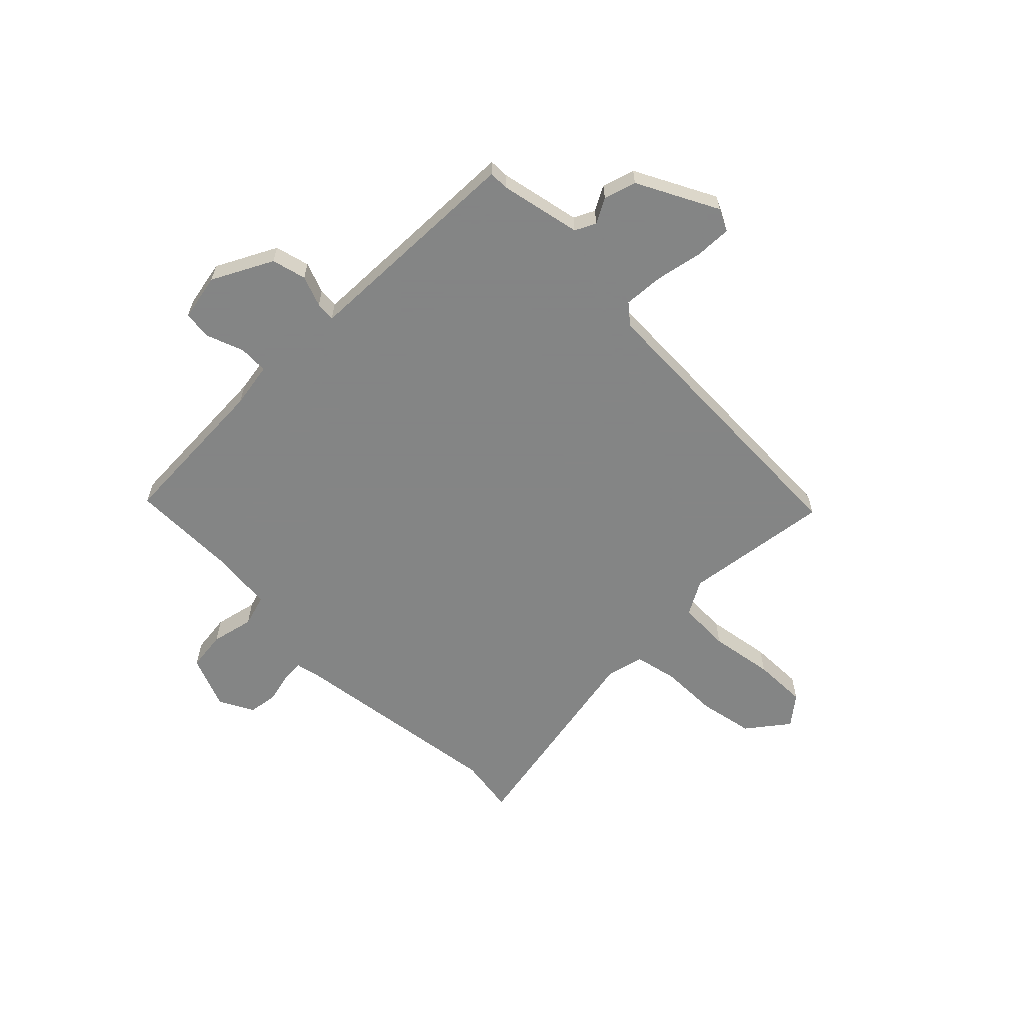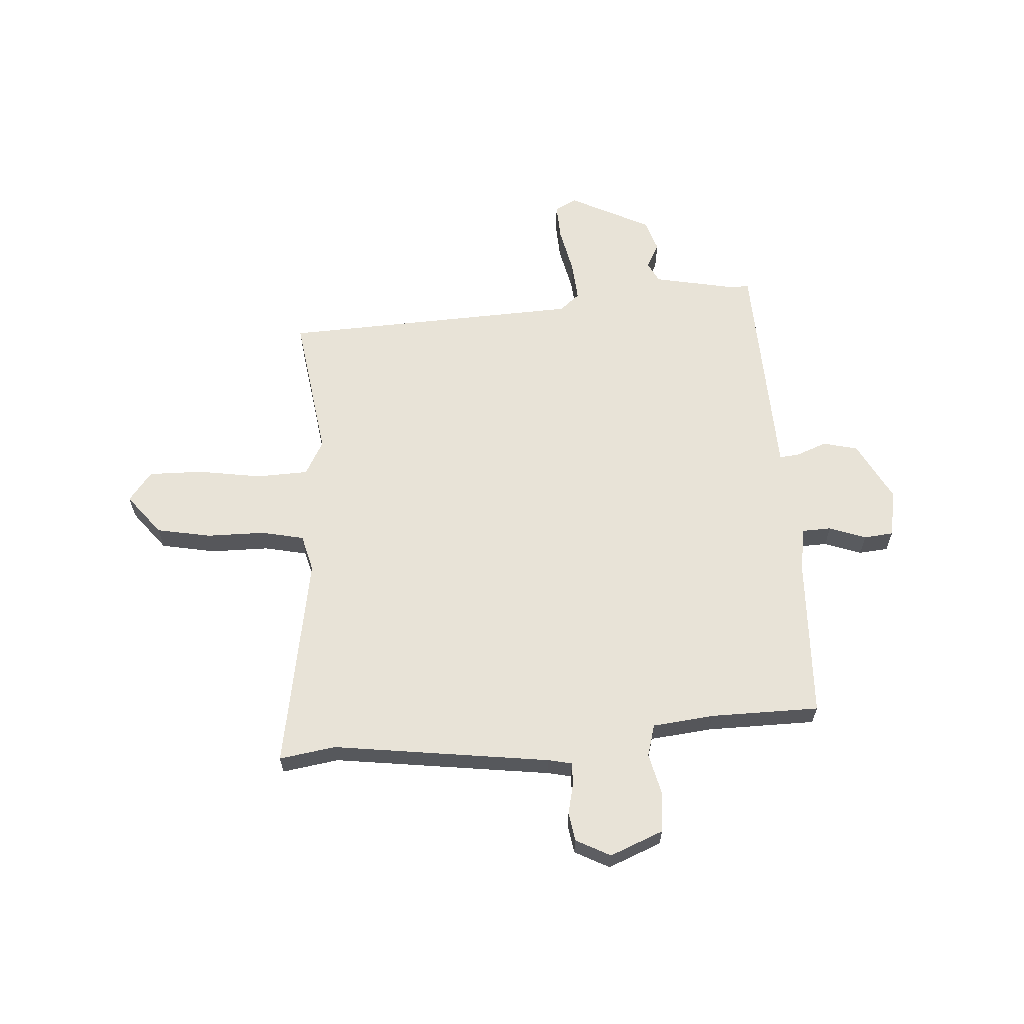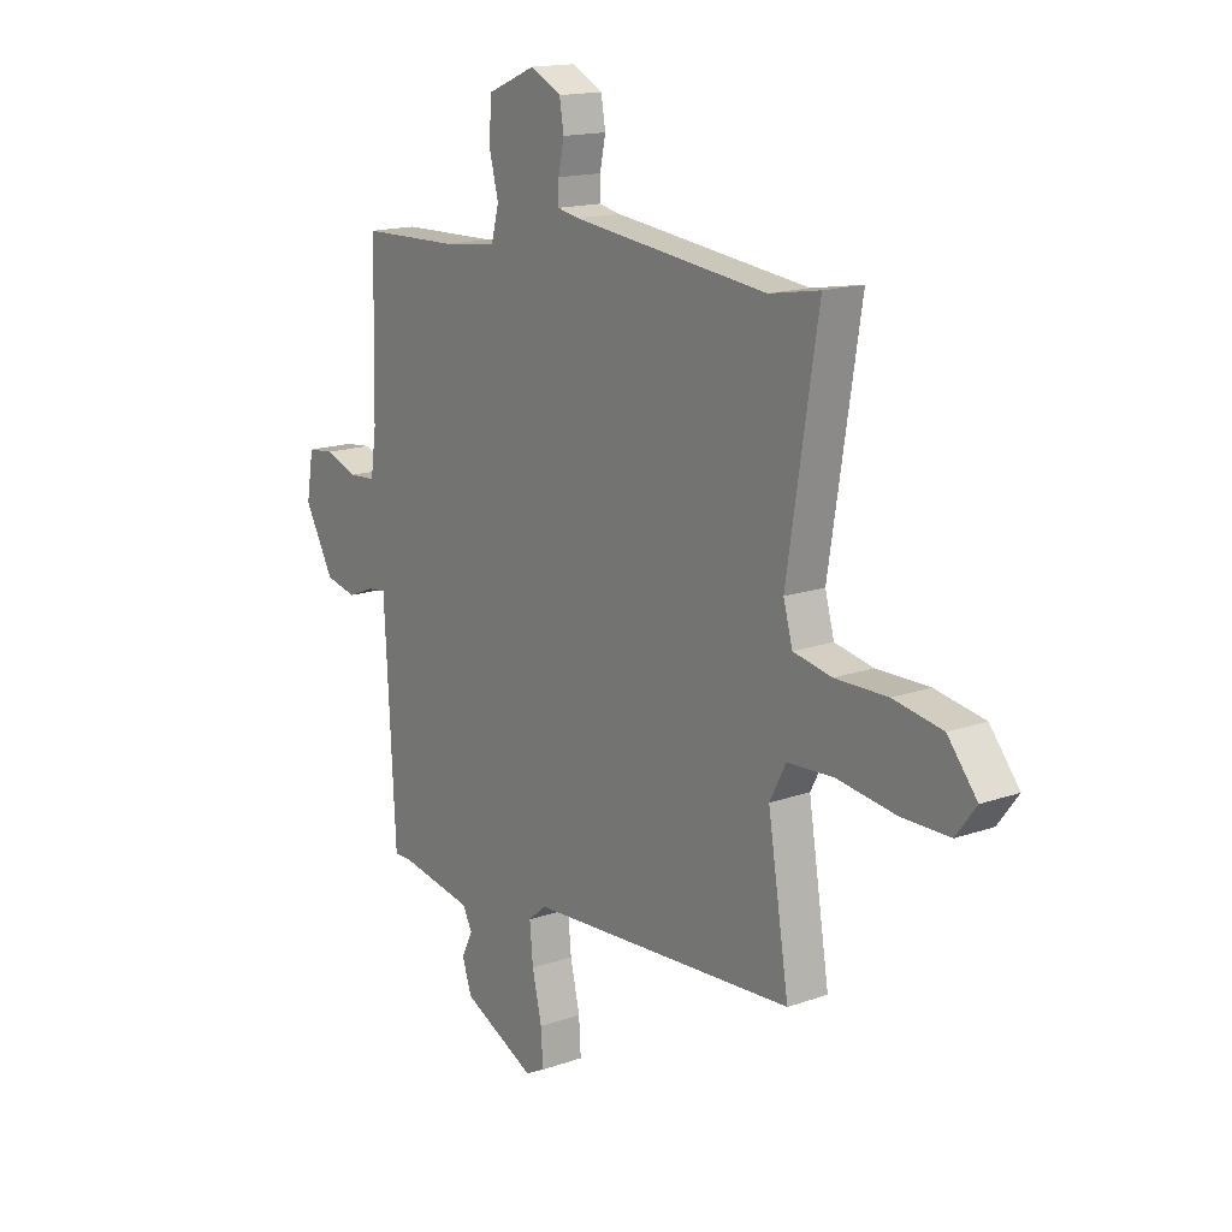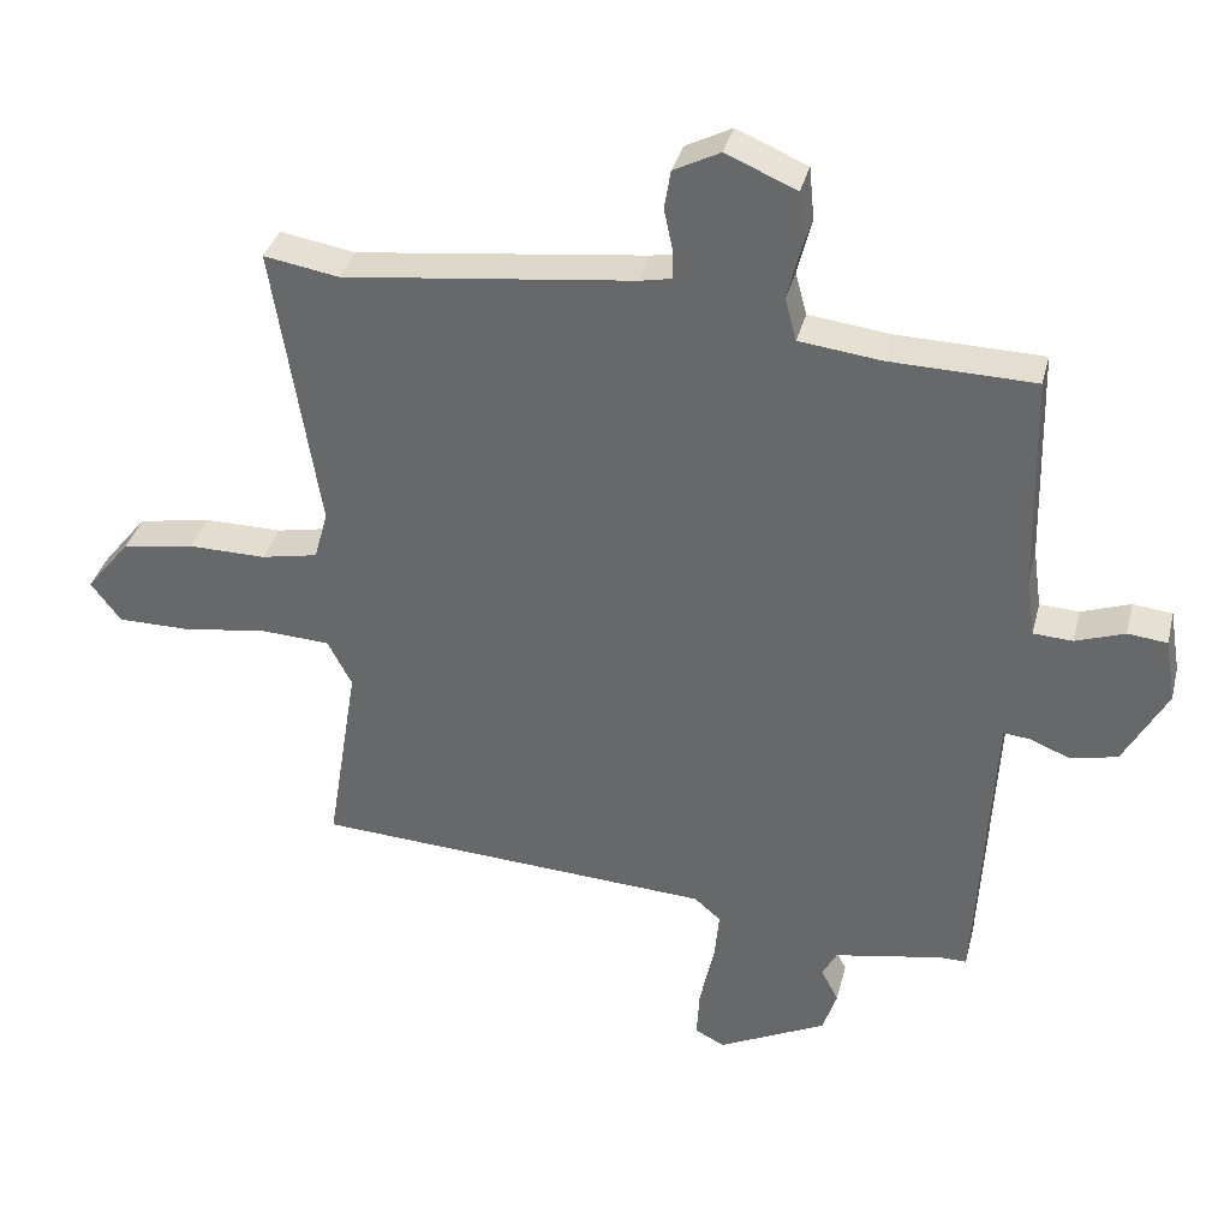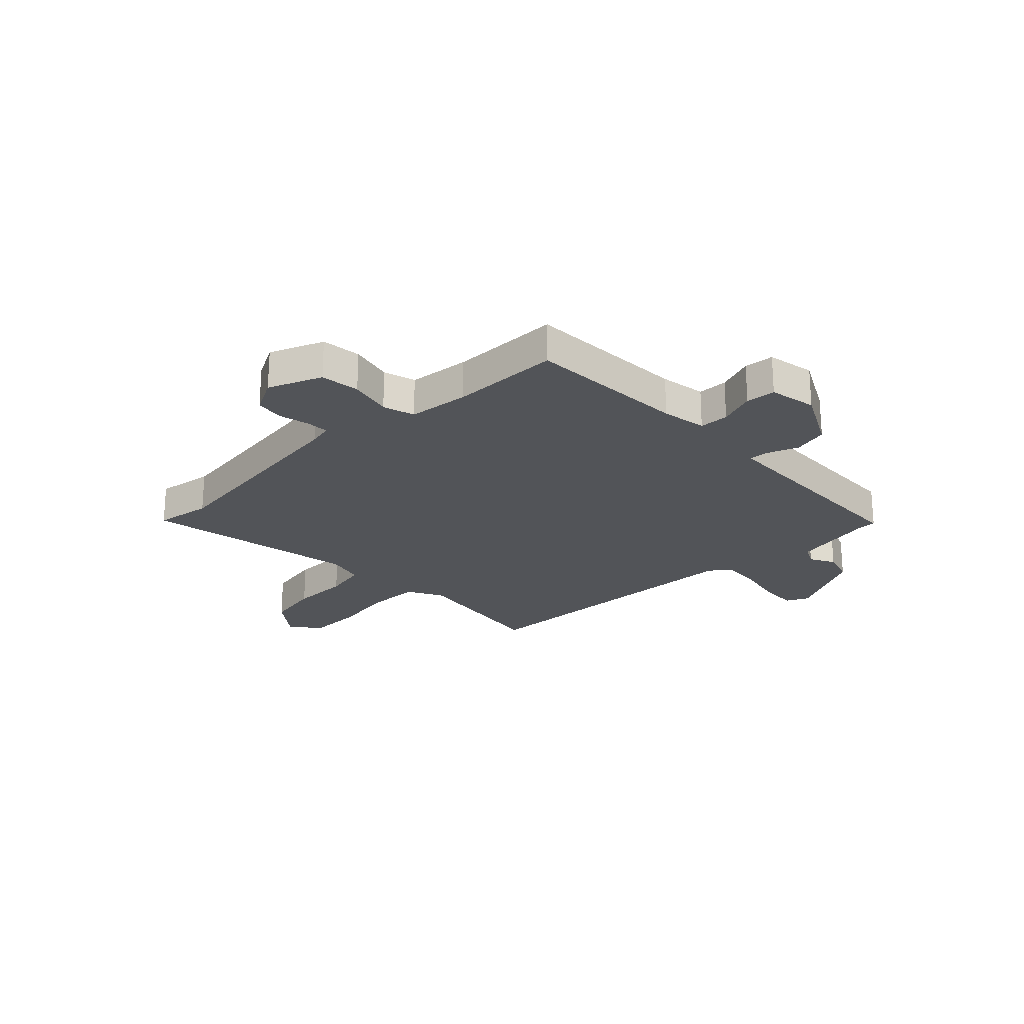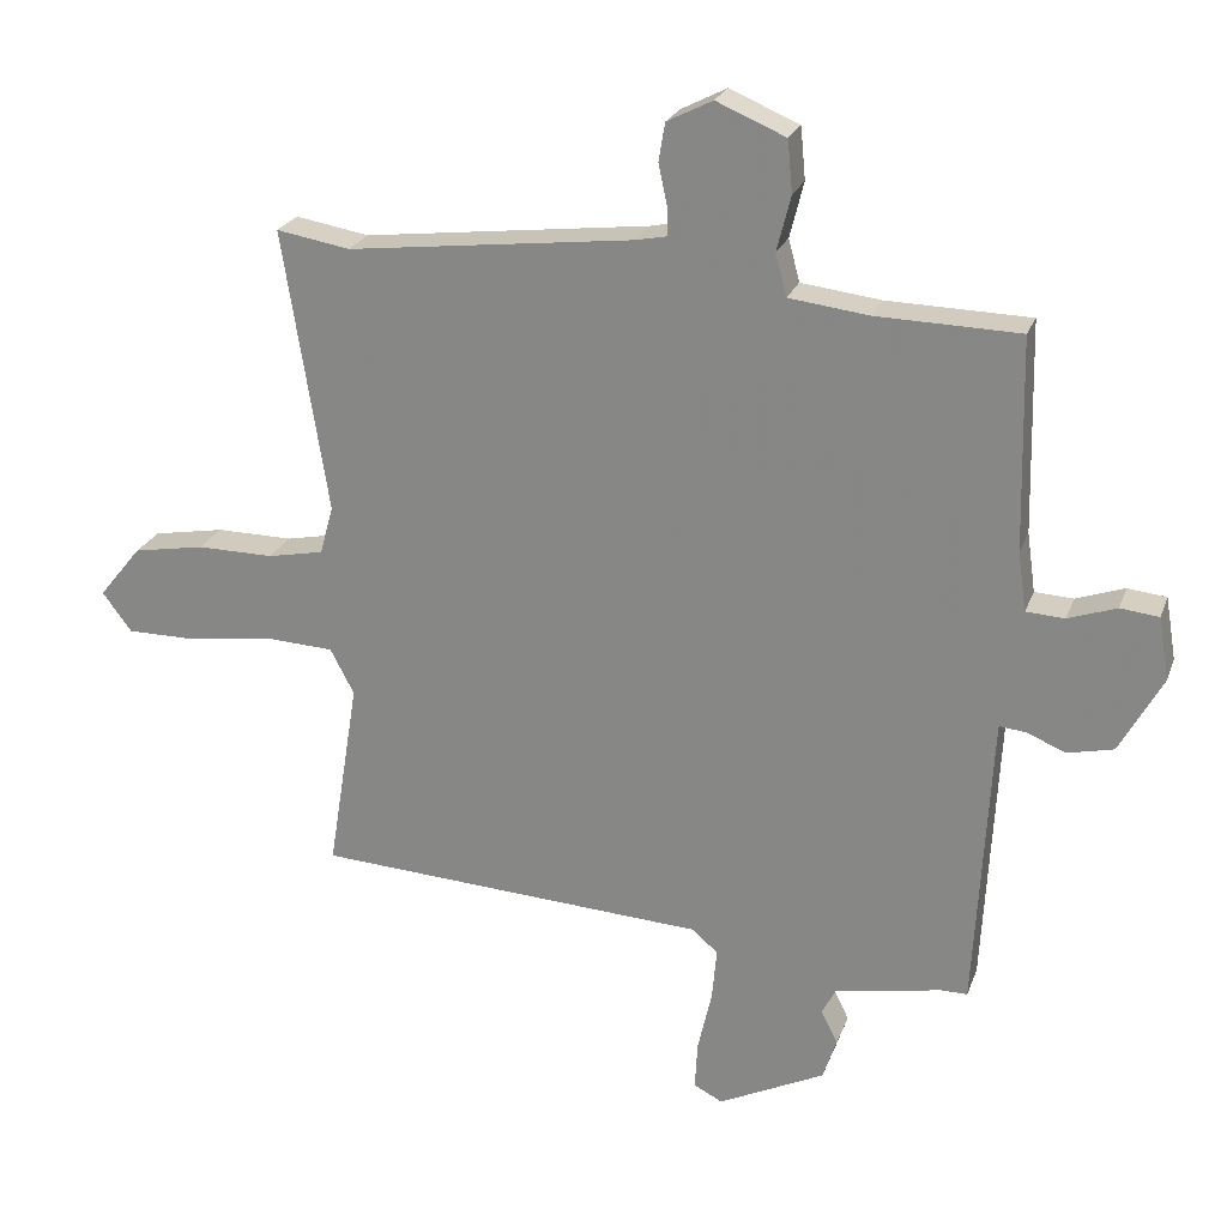
<metadata>
{"format":"obj","ext":"obj","renderer":"f3d","projection":"perspective","resolution":1024,"background":"white","views":[{"elev":-61.6,"azim":136.3,"up":"+Y"},{"elev":62.2,"azim":-3.0,"up":"+Y"},{"elev":15.7,"azim":-126.5,"up":"+Z"},{"elev":35.3,"azim":13.8,"up":"+Z"},{"elev":-23.3,"azim":45.1,"up":"+Y"},{"elev":23.5,"azim":17.2,"up":"+Z"}]}
</metadata>
<code>
v 0.467 0.07 -0.526
v 0.429 0.07 -0.526
v 0.277 0.07 -0.554
v 0.257 0.07 -0.592
v 0.281 0.07 -0.639
v 0.261 0.07 -0.699
v 0.109 0.07 -0.773
v 0.068 0.07 -0.752
v 0.072 0.07 -0.683
v 0.092 0.07 -0.596
v 0.099 0.07 -0.521
v 0.062 0.07 -0.489
v -0.498 0.07 -0.456
v -0.454 0.07 -0.182
v -0.488 0.07 -0.117
v -0.585 0.07 -0.112
v -0.705 0.07 -0.129
v -0.806 0.07 -0.129
v -0.848 0.07 -0.073
v -0.787 0.07 0.002
v -0.685 0.07 0.02
v -0.576 0.07 0.019
v -0.496 0.07 0.035
v -0.477 0.07 0.104
v -0.541 0.07 0.507
v -0.436 0.07 0.489
v -0.029 0.07 0.537
v 0.016 0.07 0.546
v 0.015 0.07 0.588
v 0.003 0.07 0.645
v 0.012 0.07 0.699
v 0.077 0.07 0.732
v 0.176 0.07 0.69
v 0.183 0.07 0.616
v 0.163 0.07 0.537
v 0.179 0.07 0.477
v 0.293 0.07 0.463
v 0.497 0.07 0.458
v 0.504 0.07 0.157
v 0.516 0.07 0.072
v 0.571 0.07 0.069
v 0.64 0.07 0.093
v 0.695 0.07 0.087
v 0.71 0.07 -0.002
v 0.649 0.07 -0.113
v 0.584 0.07 -0.128
v 0.527 0.07 -0.105
v 0.49 0.07 -0.101
v 0.486 0.07 -0.172
v 0.467 0 -0.526
v 0.429 0 -0.526
v 0.277 0 -0.554
v 0.257 0 -0.592
v 0.281 0 -0.639
v 0.261 0 -0.699
v 0.109 0 -0.773
v 0.068 0 -0.752
v 0.072 0 -0.683
v 0.092 0 -0.596
v 0.099 0 -0.521
v 0.062 0 -0.489
v -0.498 0 -0.456
v -0.454 0 -0.182
v -0.488 0 -0.117
v -0.585 0 -0.112
v -0.705 0 -0.129
v -0.806 0 -0.129
v -0.848 0 -0.073
v -0.787 0 0.002
v -0.685 0 0.02
v -0.576 0 0.019
v -0.496 0 0.035
v -0.477 0 0.104
v -0.541 0 0.507
v -0.436 0 0.489
v -0.029 0 0.537
v 0.016 0 0.546
v 0.015 0 0.588
v 0.003 0 0.645
v 0.012 0 0.699
v 0.077 0 0.732
v 0.176 0 0.69
v 0.183 0 0.616
v 0.163 0 0.537
v 0.179 0 0.477
v 0.293 0 0.463
v 0.497 0 0.458
v 0.504 0 0.157
v 0.516 0 0.072
v 0.571 0 0.069
v 0.64 0 0.093
v 0.695 0 0.087
v 0.71 0 -0.002
v 0.649 0 -0.113
v 0.584 0 -0.128
v 0.527 0 -0.105
v 0.49 0 -0.101
v 0.486 0 -0.172
f 45 46 47
f 44 45 47
f 43 44 47
f 42 43 47
f 41 42 47
f 40 41 47 48
f 39 40 48
f 39 48 49
f 38 39 49
f 37 38 49
f 33 34 35
f 32 33 35
f 31 32 35
f 30 31 35
f 29 30 35
f 28 29 35 36
f 27 28 36
f 26 27 36
f 24 25 26
f 49 1 2
f 37 49 2
f 36 37 2
f 26 36 2
f 24 26 2
f 20 21 22
f 19 20 22
f 18 19 22
f 17 18 22
f 16 17 22
f 15 16 22 23
f 12 13 14
f 24 2 3
f 23 24 3
f 15 23 3
f 14 15 3
f 12 14 3
f 8 9 10
f 7 8 10
f 6 7 10
f 5 6 10
f 4 5 10
f 11 12 3 4
f 4 10 11
f 96 95 94
f 96 94 93
f 96 93 92
f 96 92 91
f 96 91 90
f 97 96 90 89
f 97 89 88
f 98 97 88
f 98 88 87
f 98 87 86
f 84 83 82
f 84 82 81
f 84 81 80
f 84 80 79
f 84 79 78
f 85 84 78 77
f 85 77 76
f 85 76 75
f 75 74 73
f 51 50 98
f 51 98 86
f 51 86 85
f 51 85 75
f 51 75 73
f 71 70 69
f 71 69 68
f 71 68 67
f 71 67 66
f 71 66 65
f 72 71 65 64
f 63 62 61
f 52 51 73
f 52 73 72
f 52 72 64
f 52 64 63
f 52 63 61
f 59 58 57
f 59 57 56
f 59 56 55
f 59 55 54
f 59 54 53
f 53 52 61 60
f 60 59 53
f 1 50 51 2
f 2 51 52 3
f 3 52 53 4
f 4 53 54 5
f 5 54 55 6
f 6 55 56 7
f 7 56 57 8
f 8 57 58 9
f 9 58 59 10
f 10 59 60 11
f 11 60 61 12
f 12 61 62 13
f 13 62 63 14
f 14 63 64 15
f 15 64 65 16
f 16 65 66 17
f 17 66 67 18
f 18 67 68 19
f 19 68 69 20
f 20 69 70 21
f 21 70 71 22
f 22 71 72 23
f 23 72 73 24
f 24 73 74 25
f 25 74 75 26
f 26 75 76 27
f 27 76 77 28
f 28 77 78 29
f 29 78 79 30
f 30 79 80 31
f 31 80 81 32
f 32 81 82 33
f 33 82 83 34
f 34 83 84 35
f 35 84 85 36
f 36 85 86 37
f 37 86 87 38
f 38 87 88 39
f 39 88 89 40
f 40 89 90 41
f 41 90 91 42
f 42 91 92 43
f 43 92 93 44
f 44 93 94 45
f 45 94 95 46
f 46 95 96 47
f 47 96 97 48
f 48 97 98 49
f 49 98 50 1

</code>
